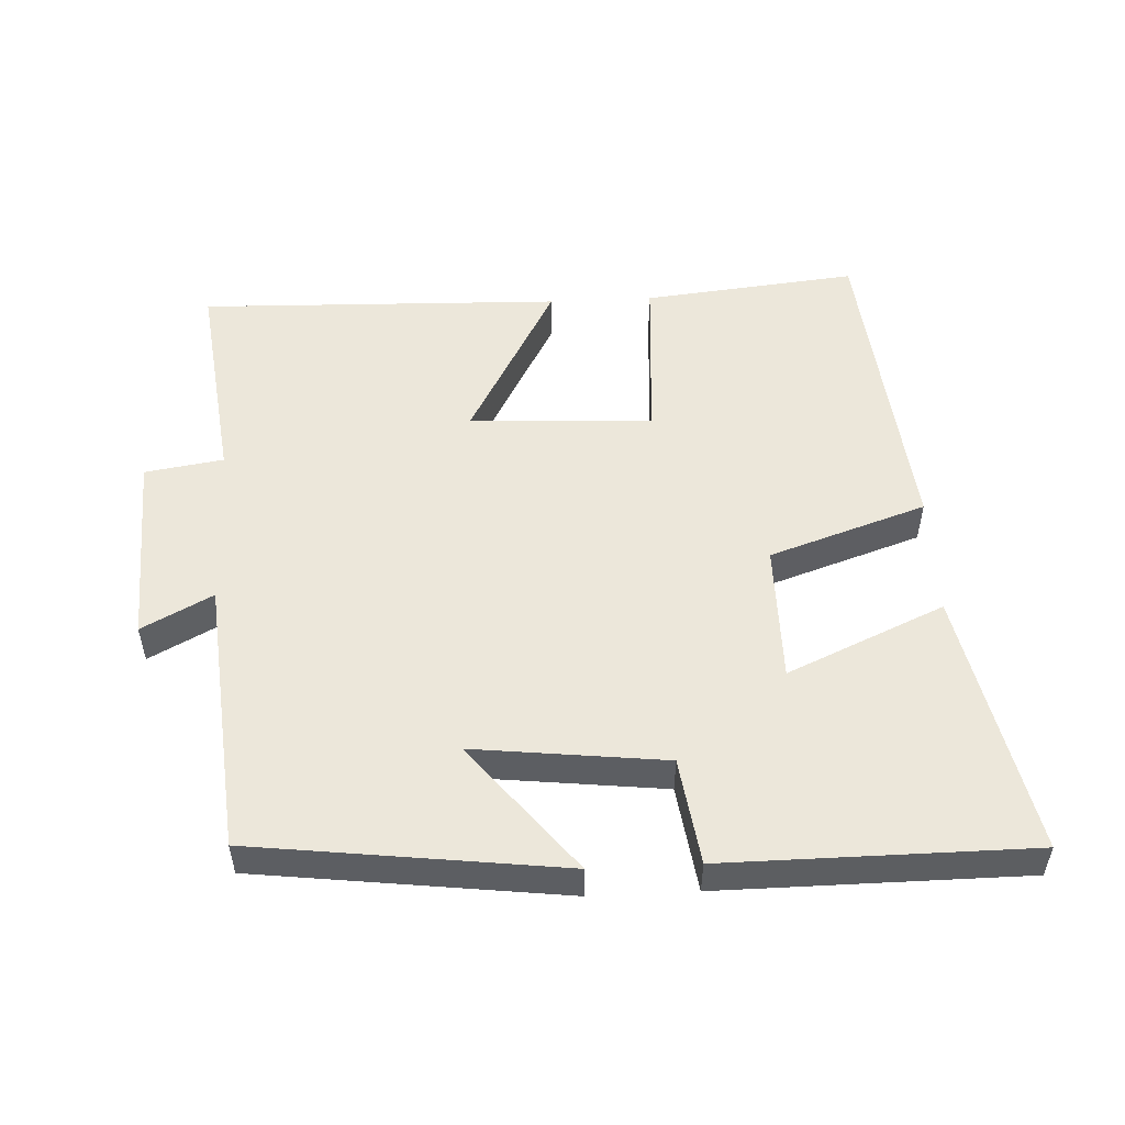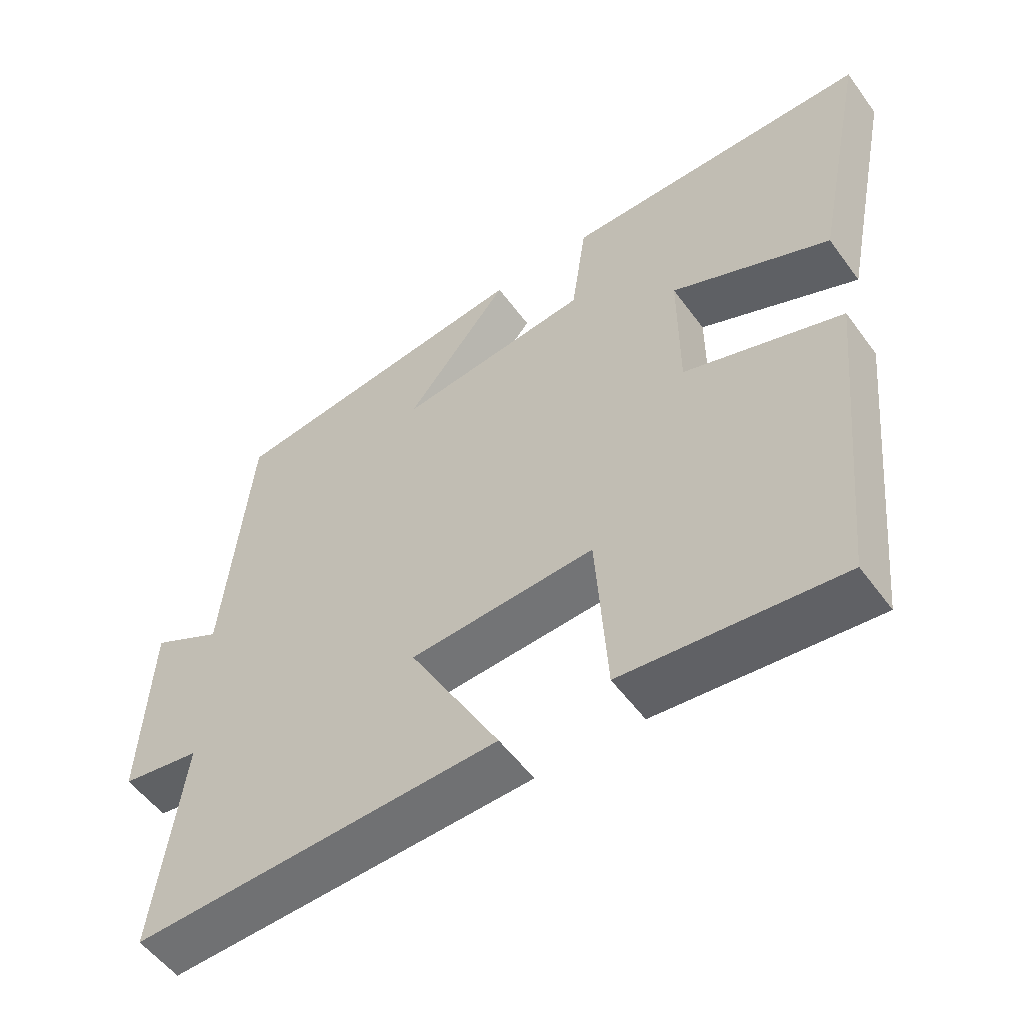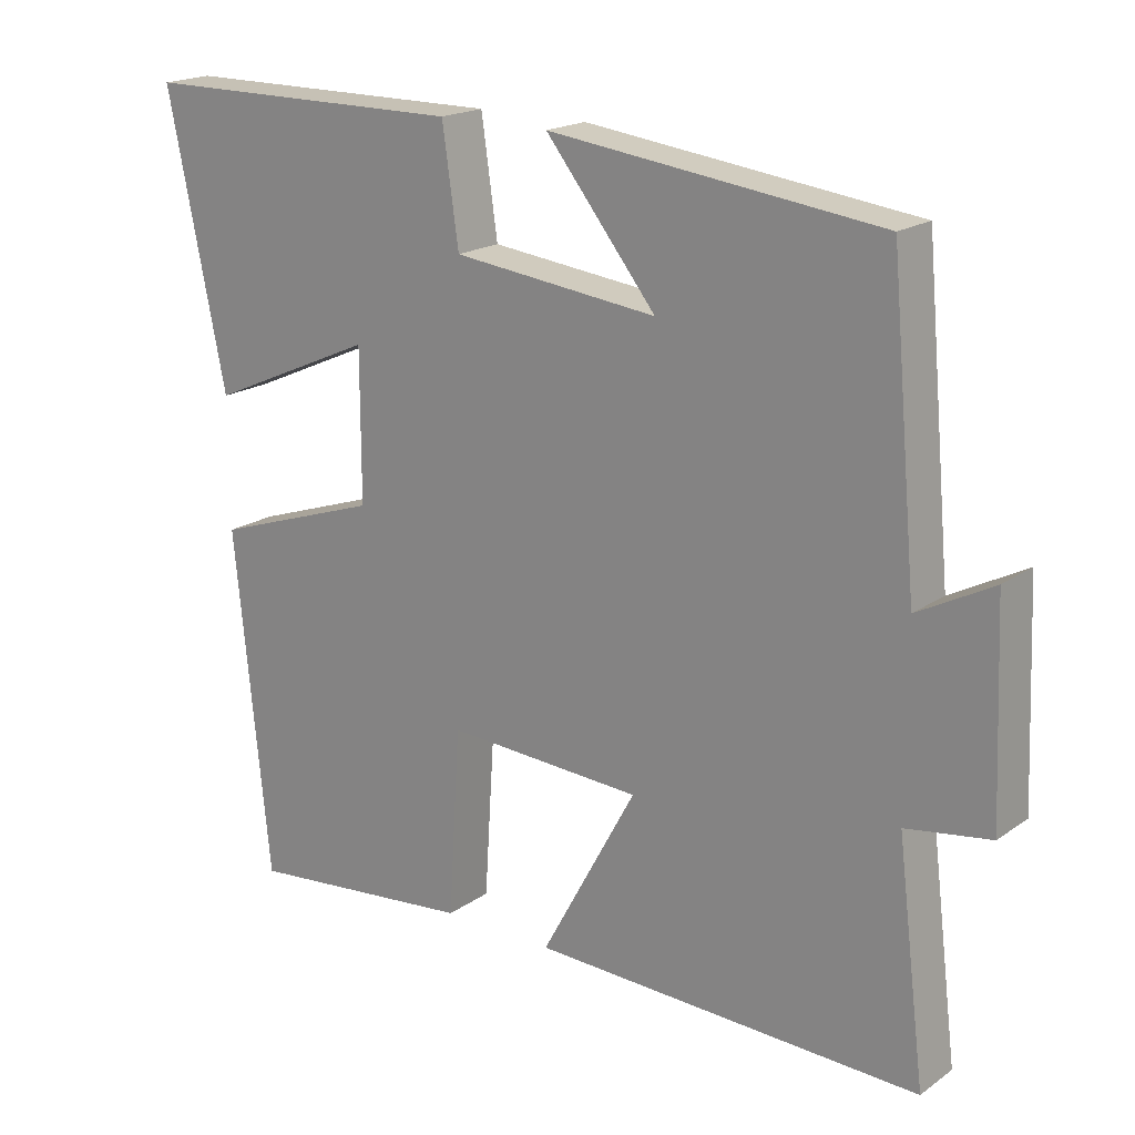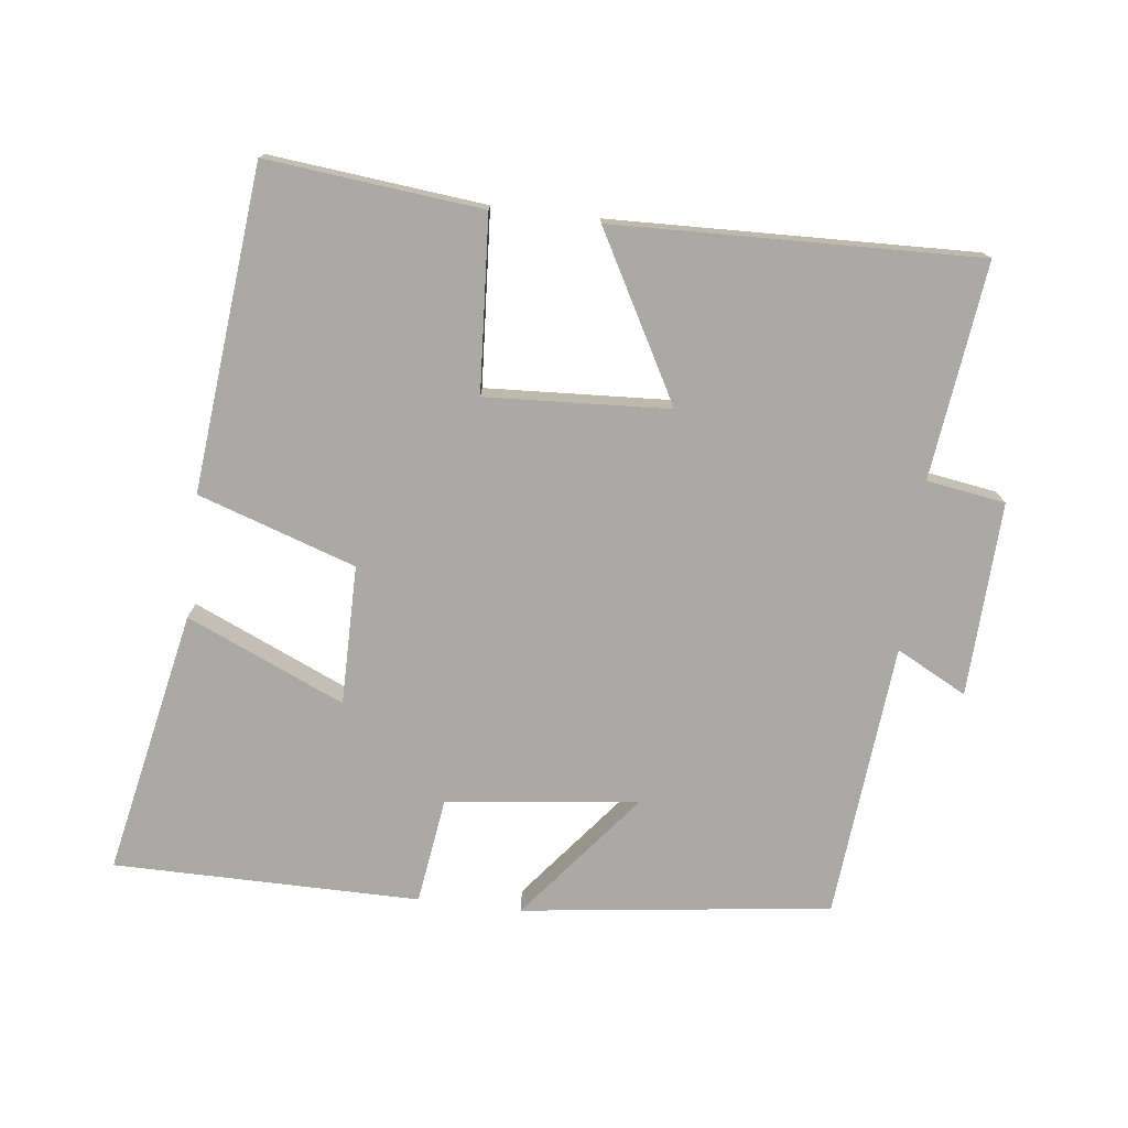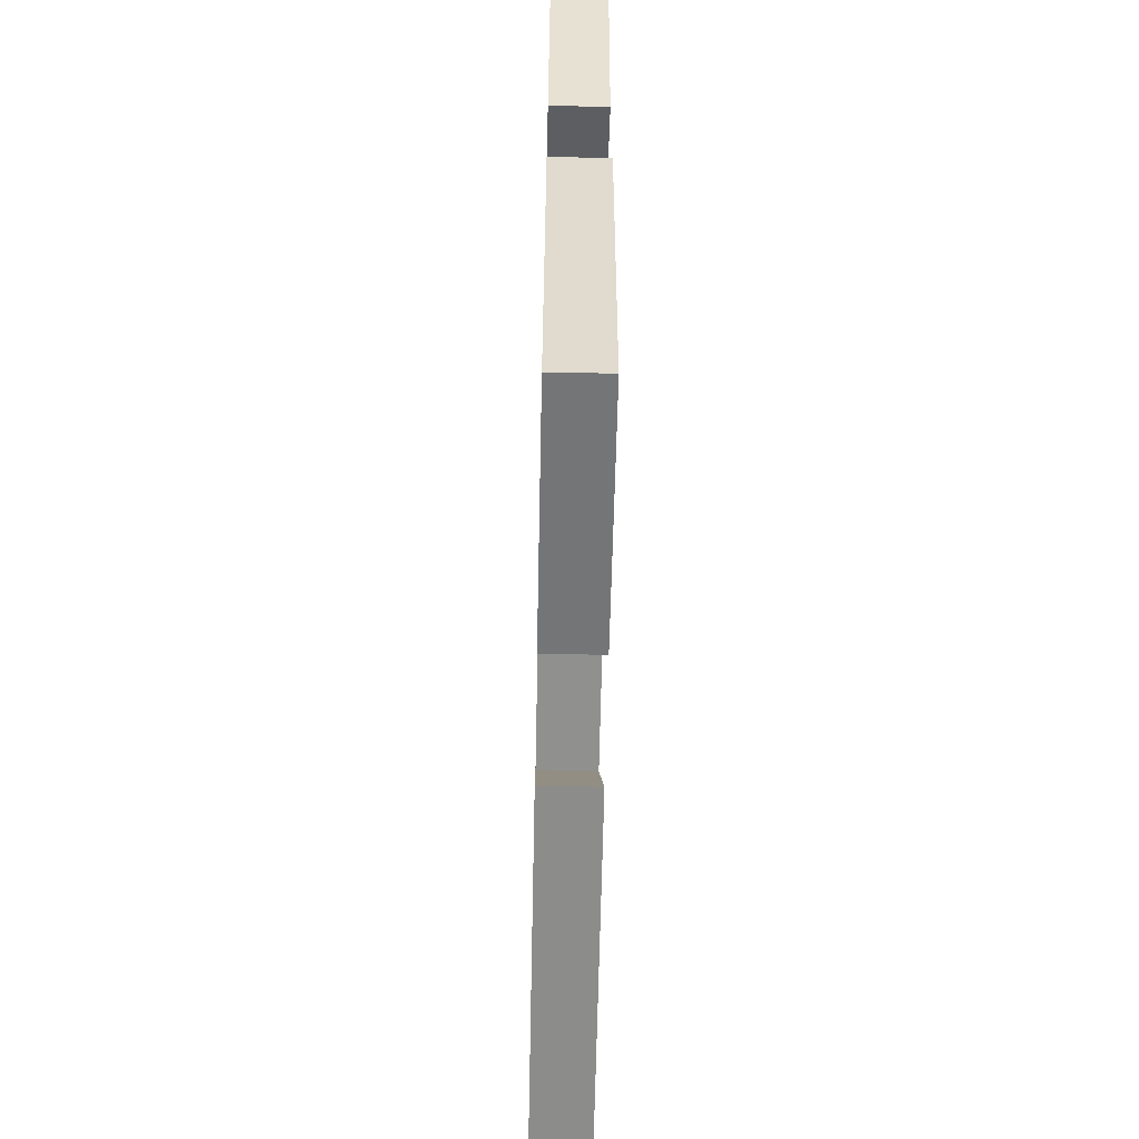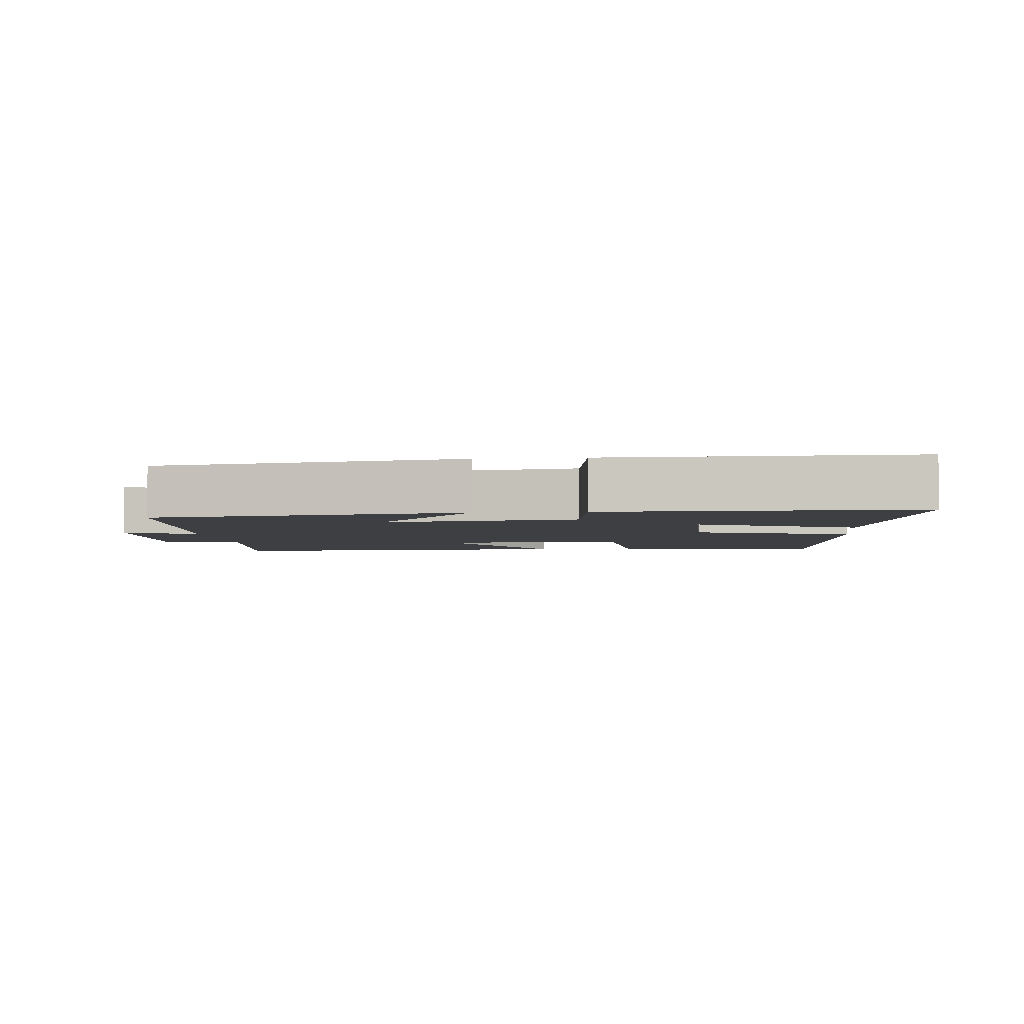
<metadata>
{"format":"obj","ext":"obj","renderer":"f3d","projection":"perspective","resolution":1024,"background":"white","views":[{"elev":52.0,"azim":-2.8,"up":"+Y"},{"elev":-54.2,"azim":35.5,"up":"+Z"},{"elev":19.0,"azim":-142.2,"up":"+Z"},{"elev":-75.4,"azim":173.3,"up":"+Y"},{"elev":-62.5,"azim":88.8,"up":"+Z"},{"elev":-3.8,"azim":6.0,"up":"+Y"}]}
</metadata>
<code>
v -0.463 0.07 0.444
v -0.015 0.07 0.5
v -0.165 0.07 0.313
v 0.113 0.07 0.345
v 0.135 0.07 0.5
v 0.579 0.07 0.498
v 0.5 0.07 0.113
v 0.272 0.07 0.214
v 0.272 0.07 0.012
v 0.5 0.07 -0.065
v 0.453 0.07 -0.533
v 0.141 0.07 -0.5
v 0.125 0.07 -0.247
v -0.141 0.07 -0.261
v -0.011 0.07 -0.5
v -0.539 0.07 -0.515
v -0.5 0.07 -0.202
v -0.614 0.07 -0.184
v -0.602 0.07 0.098
v -0.5 0.07 0.044
v -0.463 0 0.444
v -0.015 0 0.5
v -0.165 0 0.313
v 0.113 0 0.345
v 0.135 0 0.5
v 0.579 0 0.498
v 0.5 0 0.113
v 0.272 0 0.214
v 0.272 0 0.012
v 0.5 0 -0.065
v 0.453 0 -0.533
v 0.141 0 -0.5
v 0.125 0 -0.247
v -0.141 0 -0.261
v -0.011 0 -0.5
v -0.539 0 -0.515
v -0.5 0 -0.202
v -0.614 0 -0.184
v -0.602 0 0.098
v -0.5 0 0.044
f 17 18 19 20
f 17 20 1
f 14 15 16 17
f 13 14 17 1
f 11 12 13
f 10 11 13
f 9 10 13
f 8 9 13
f 6 7 8
f 5 6 8
f 4 5 8
f 3 4 8 13
f 1 2 3
f 1 3 13
f 40 39 38 37
f 21 40 37
f 37 36 35 34
f 21 37 34 33
f 33 32 31
f 33 31 30
f 33 30 29
f 33 29 28
f 28 27 26
f 28 26 25
f 28 25 24
f 33 28 24 23
f 23 22 21
f 33 23 21
f 1 21 22 2
f 2 22 23 3
f 3 23 24 4
f 4 24 25 5
f 5 25 26 6
f 6 26 27 7
f 7 27 28 8
f 8 28 29 9
f 9 29 30 10
f 10 30 31 11
f 11 31 32 12
f 12 32 33 13
f 13 33 34 14
f 14 34 35 15
f 15 35 36 16
f 16 36 37 17
f 17 37 38 18
f 18 38 39 19
f 19 39 40 20
f 20 40 21 1

</code>
